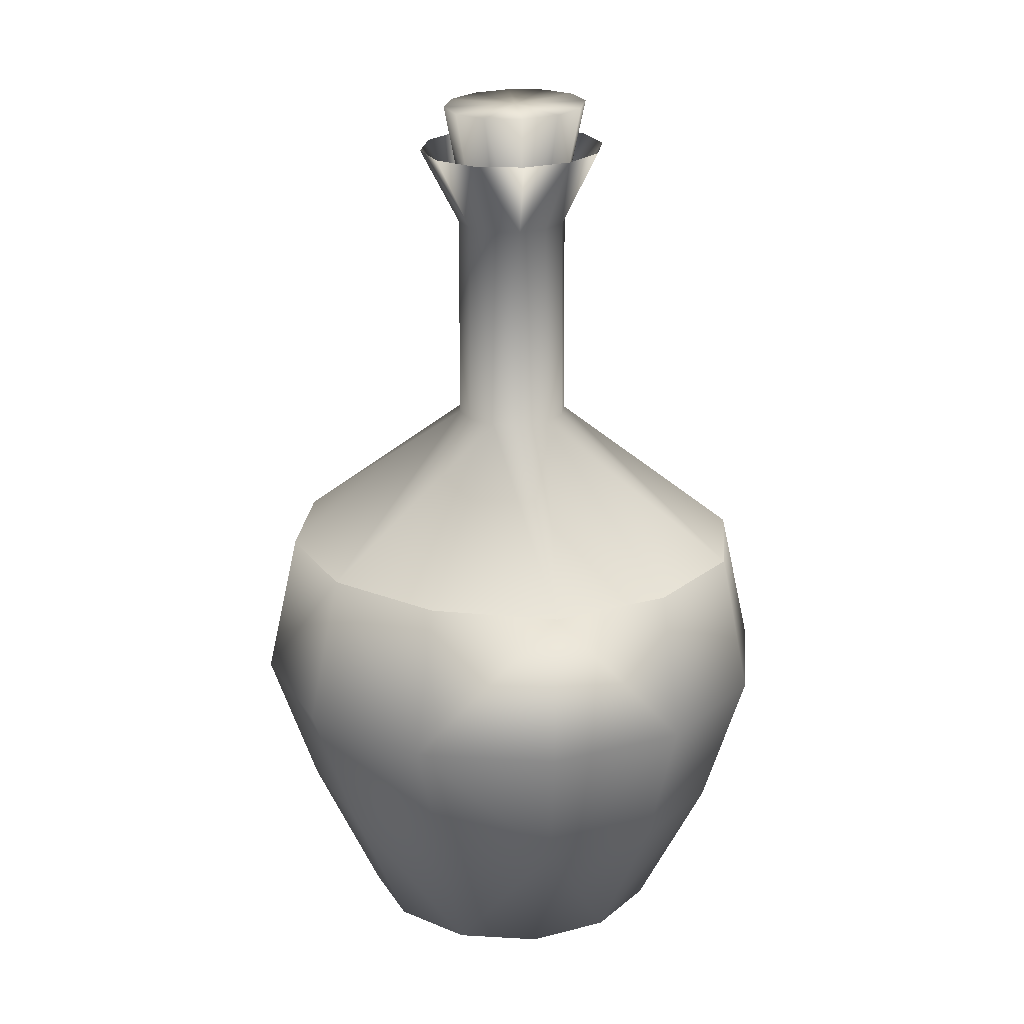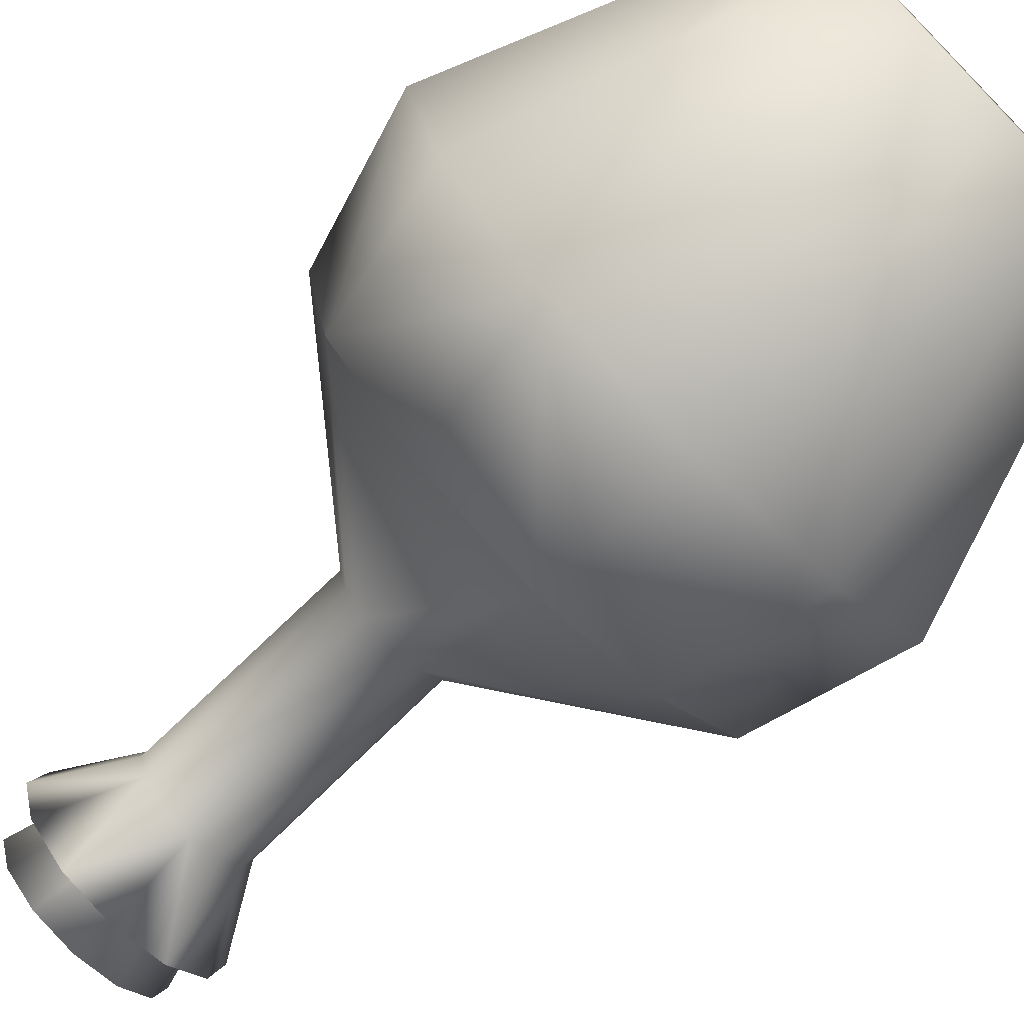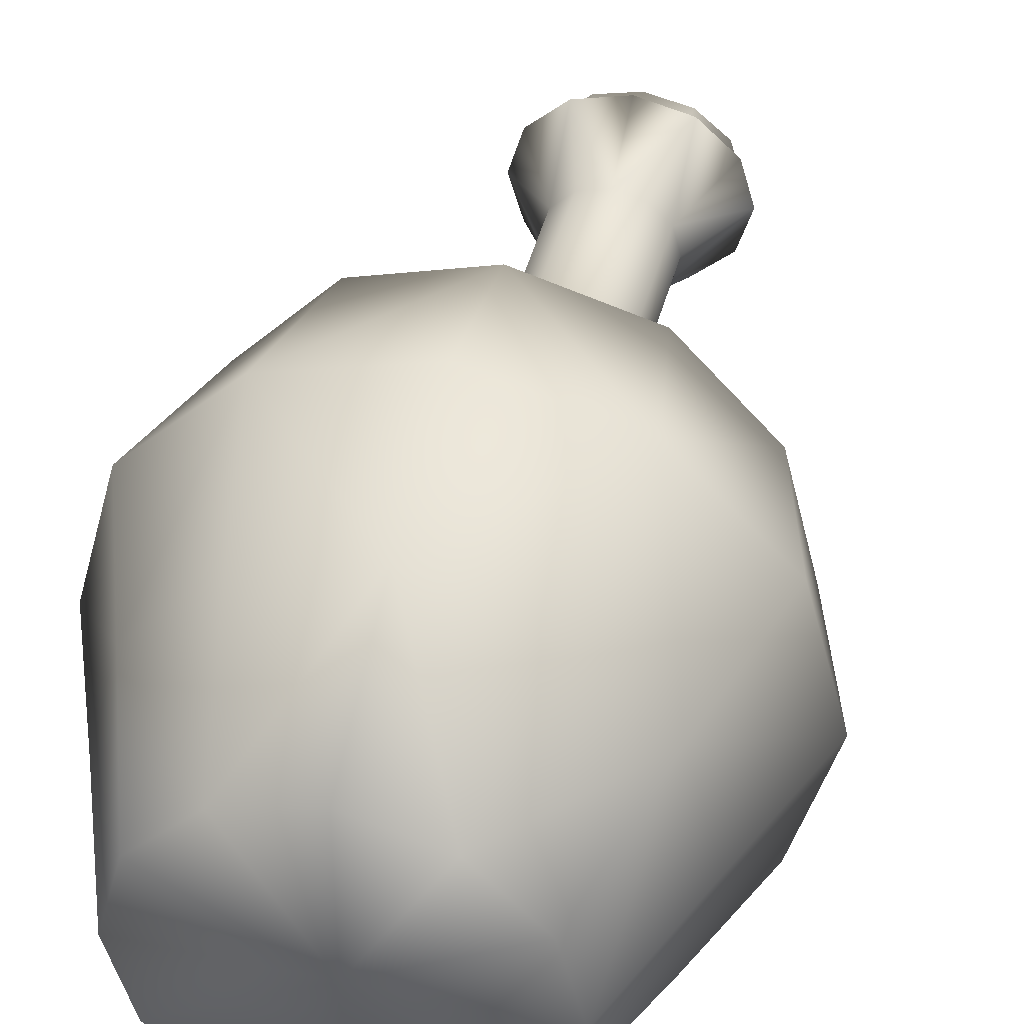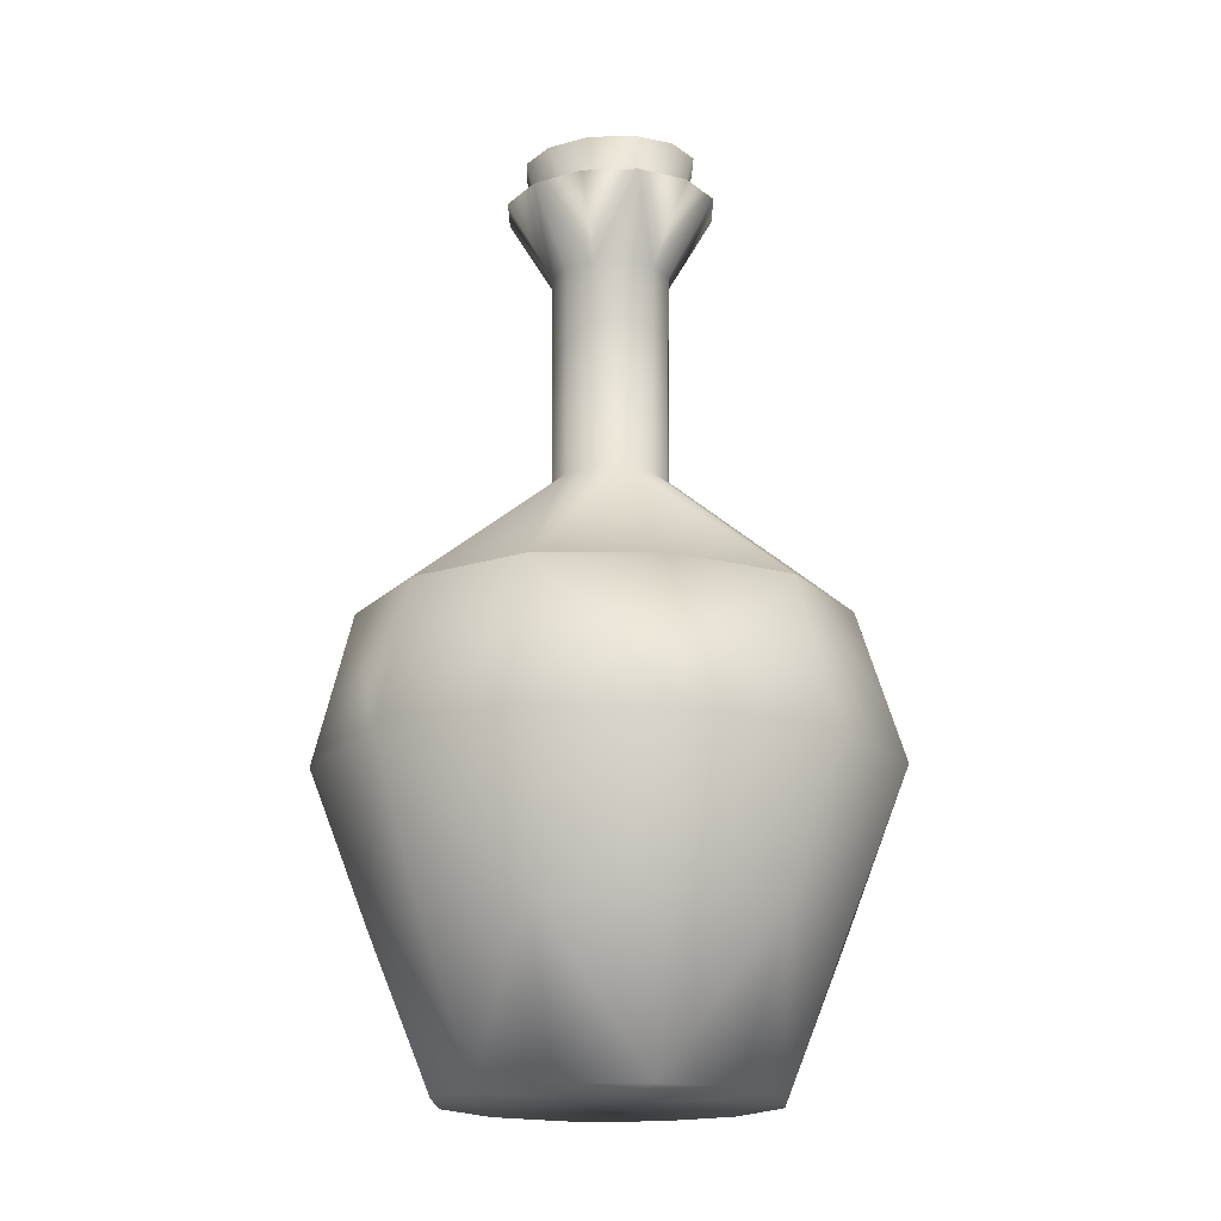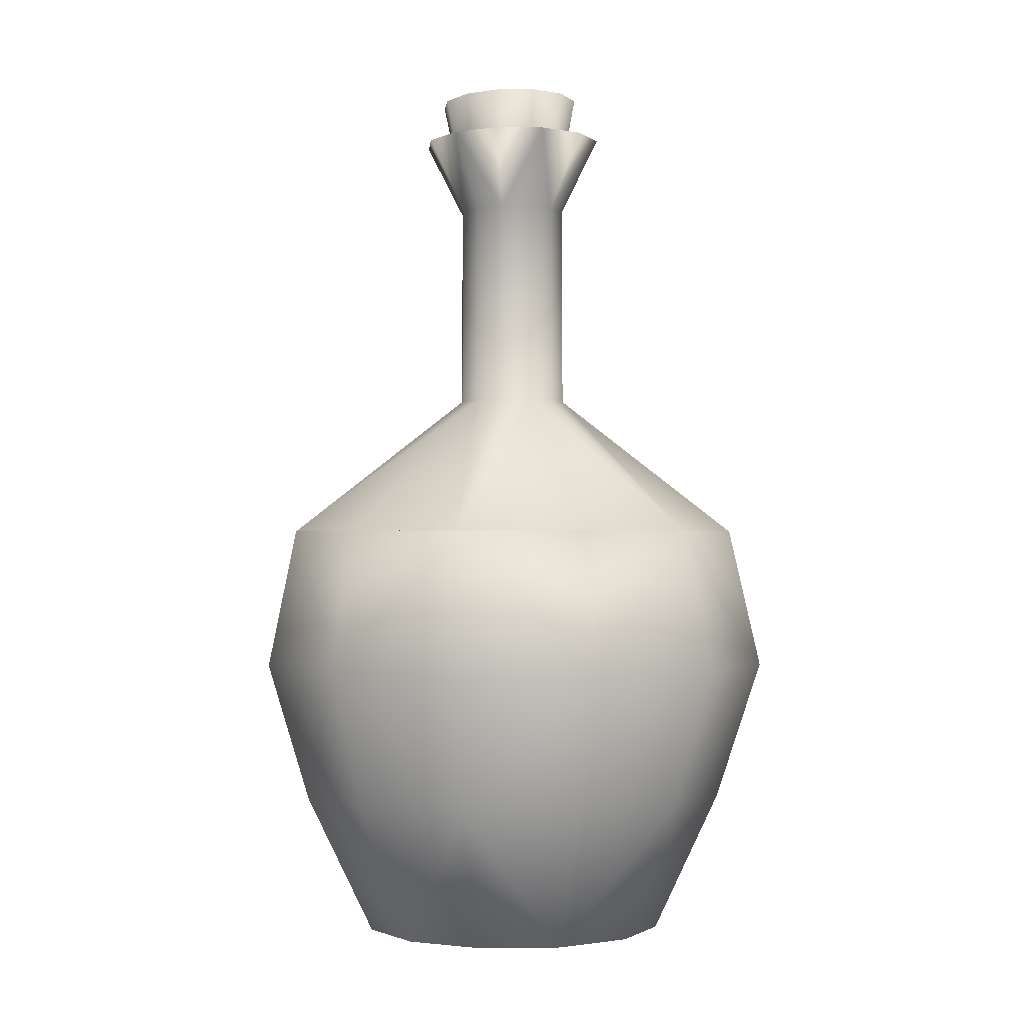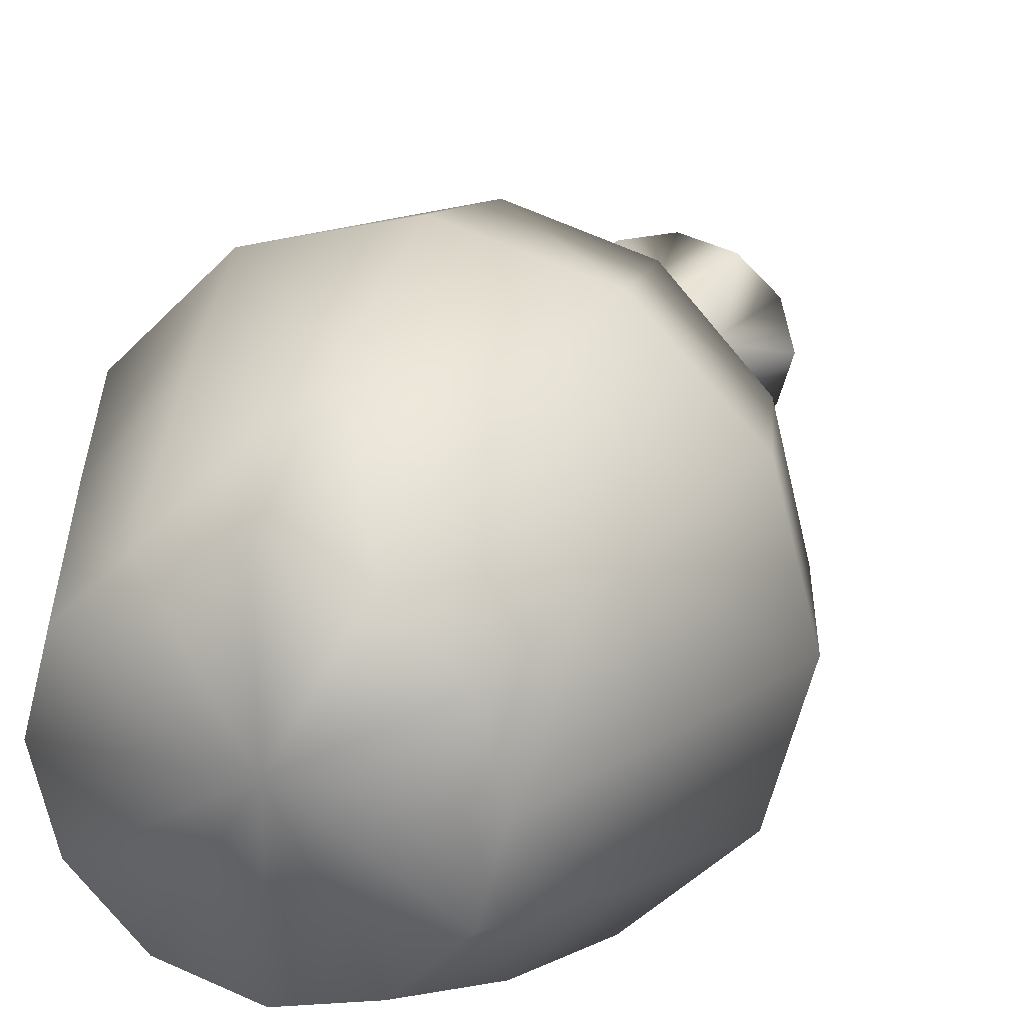
<metadata>
{"format":"obj","ext":"obj","renderer":"f3d","projection":"perspective","resolution":1024,"background":"white","views":[{"elev":21.8,"azim":110.8,"up":"+Y"},{"elev":-73.4,"azim":-45.5,"up":"+Z"},{"elev":42.0,"azim":13.8,"up":"+Z"},{"elev":-17.4,"azim":-163.3,"up":"+Y"},{"elev":-1.1,"azim":-108.3,"up":"+Y"},{"elev":22.3,"azim":19.7,"up":"+Z"}]}
</metadata>
<code>
v 5.375 -0.25 0.375
v 7.278 4.583 0.375
v 9.243 9.417 0.375
v 7.733 14.25 0.375
v 6.849 14.22 -3.867
v 4.655 -0.25 3.062
v 6.303 4.583 4.242
v 8.005 9.417 4.979
v 6.697 14.25 4.483
v 2.688 -0.25 5.03
v 3.639 4.583 7.072
v 4.622 9.417 8.349
v 3.867 14.25 7.491
v 0 -0.25 5.75
v 0 4.583 8.108
v 0 9.417 9.582
v 0 14.25 8.591
v -2.688 -0.25 5.03
v -3.639 4.583 7.072
v -4.622 9.417 8.349
v -3.867 14.25 7.491
v -4.655 -0.25 3.062
v -6.303 4.583 4.242
v -8.005 9.417 4.979
v -6.697 14.25 4.483
v -5.375 -0.25 0.375
v -7.278 4.583 0.375
v -9.243 9.417 0.375
v -7.733 14.25 0.375
v -4.655 -0.25 -2.312
v -6.303 4.583 -3.492
v -8.005 9.417 -4.229
v -6.849 14.22 -3.867
v -2.688 -0.25 -4.28
v -3.639 4.583 -6.322
v -4.622 9.417 -7.599
v -3.867 14.25 -6.741
v -0 -0.25 -5
v -0 4.583 -7.358
v -0 9.417 -8.832
v -0 14.25 -7.841
v 2.688 -0.25 -4.28
v 3.639 4.583 -6.322
v 4.622 9.417 -7.599
v 3.867 14.25 -6.741
v 4.655 -0.25 -2.312
v 6.303 4.583 -3.492
v 8.005 9.417 -4.229
v 0 -0.25 0.375
v 1.61 25.65 0.3203
v 2.879 30.25 0.2547
v 1.394 25.65 1.097
v 2.493 30.25 1.458
v 0.8049 25.65 1.665
v 1.44 30.25 2.338
v 0 25.65 1.873
v 0 30.25 2.66
v -0.8049 25.65 1.665
v -1.44 30.25 2.338
v -1.394 25.65 1.097
v -2.493 30.25 1.458
v -1.61 25.65 0.3203
v -2.879 30.25 0.2547
v -1.394 25.65 -0.4562
v -2.493 30.25 -0.9482
v -0.8049 25.65 -1.025
v -1.44 30.25 -1.829
v 0 25.65 -1.233
v 0 30.25 -2.151
v 0.8049 25.65 -1.025
v 1.44 30.25 -1.829
v 1.394 25.65 -0.4562
v 2.493 30.25 -0.9482
v 0 30.25 0.2547
v 0 25.65 0.3203
v 1.905 19.08 0.375
v 1.964 26.17 0.375
v 3.504 28.75 0.375
v 1.65 19.08 1.339
v 1.701 26.17 1.315
v 3.034 28.75 1.957
v 0.9527 19.08 2.044
v 0.9819 26.17 2.003
v 1.752 28.75 3.116
v 0 19.08 2.302
v 0 26.17 2.255
v 0 28.75 3.54
v -0.9527 19.08 2.044
v -0.9819 26.17 2.003
v -1.752 28.75 3.116
v -1.65 19.08 1.339
v -1.701 26.17 1.315
v -3.034 28.75 1.957
v -1.905 19.08 0.375
v -1.964 26.17 0.375
v -3.504 28.75 0.375
v -1.65 19.08 -0.5886
v -1.701 26.17 -0.5651
v -3.034 28.75 -1.207
v -0.9527 19.08 -1.294
v -0.9819 26.17 -1.253
v -1.752 28.75 -2.366
v -0 19.08 -1.552
v -0 26.17 -1.505
v -0 28.75 -2.79
v 0.9527 19.08 -1.294
v 0.9819 26.17 -1.253
v 1.752 28.75 -2.366
v 1.65 19.08 -0.5886
v 1.701 26.17 -0.5651
v 3.034 28.75 -1.207
g Cylinder01
f 1 6 49
f 1 2 7
f 1 7 6
f 2 3 7
f 3 8 7
f 3 4 9
f 3 9 8
f 4 5 9
f 6 10 49
f 6 7 10
f 7 11 10
f 7 8 12
f 7 12 11
f 8 9 12
f 9 13 12
f 9 5 13
f 10 14 49
f 10 11 15
f 10 15 14
f 11 12 15
f 12 16 15
f 12 13 17
f 12 17 16
f 13 5 17
f 14 18 49
f 14 15 18
f 15 19 18
f 15 16 20
f 15 20 19
f 16 17 20
f 17 21 20
f 17 5 21
f 18 22 49
f 18 19 23
f 18 23 22
f 19 20 23
f 20 24 23
f 20 21 25
f 20 25 24
f 21 5 25
f 22 26 49
f 22 23 26
f 23 27 26
f 23 24 28
f 23 28 27
f 24 25 28
f 25 29 28
f 25 5 29
f 26 30 49
f 26 27 31
f 26 31 30
f 27 28 31
f 28 32 31
f 28 29 33
f 28 33 32
f 29 5 33
f 30 34 49
f 30 31 34
f 31 35 34
f 31 32 36
f 31 36 35
f 32 33 36
f 33 37 36
f 33 5 37
f 34 38 49
f 34 35 39
f 34 39 38
f 35 36 39
f 36 40 39
f 36 37 41
f 36 41 40
f 37 5 41
f 38 42 49
f 38 39 42
f 39 43 42
f 39 40 44
f 39 44 43
f 40 41 44
f 41 45 44
f 41 5 45
f 42 46 49
f 42 43 47
f 42 47 46
f 43 44 47
f 44 48 47
f 44 45 5
f 44 5 48
f 46 1 49
f 46 47 1
f 47 2 1
f 47 48 3
f 47 3 2
f 48 5 3
f 5 4 3
g Cylinder02
f 50 52 75
f 51 74 53
f 50 51 52
f 51 53 52
f 52 54 75
f 53 74 55
f 52 53 55
f 52 55 54
f 54 56 75
f 55 74 57
f 54 55 56
f 55 57 56
f 56 58 75
f 57 74 59
f 56 57 59
f 56 59 58
f 58 60 75
f 59 74 61
f 58 59 60
f 59 61 60
f 60 62 75
f 61 74 63
f 60 61 63
f 60 63 62
f 62 64 75
f 63 74 65
f 62 63 64
f 63 65 64
f 64 66 75
f 65 74 67
f 64 65 67
f 64 67 66
f 66 68 75
f 67 74 69
f 66 67 68
f 67 69 68
f 68 70 75
f 69 74 71
f 68 69 71
f 68 71 70
f 70 72 75
f 71 74 73
f 70 71 72
f 71 73 72
f 72 50 75
f 73 74 51
f 72 73 51
f 72 51 50
g Duplicate01
f 4 76 9
f 76 79 9
f 76 77 80
f 76 80 79
f 77 78 80
f 78 81 80
f 9 79 82
f 9 82 13
f 79 80 82
f 80 83 82
f 80 81 84
f 80 84 83
f 13 82 17
f 82 85 17
f 82 83 86
f 82 86 85
f 83 84 86
f 84 87 86
f 17 85 88
f 17 88 21
f 85 86 88
f 86 89 88
f 86 87 90
f 86 90 89
f 21 88 25
f 88 91 25
f 88 89 92
f 88 92 91
f 89 90 92
f 90 93 92
f 25 91 94
f 25 94 29
f 91 92 94
f 92 95 94
f 92 93 96
f 92 96 95
f 29 94 33
f 94 97 33
f 94 95 98
f 94 98 97
f 95 96 98
f 96 99 98
f 33 97 100
f 33 100 37
f 97 98 100
f 98 101 100
f 98 99 102
f 98 102 101
f 37 100 41
f 100 103 41
f 100 101 104
f 100 104 103
f 101 102 104
f 102 105 104
f 41 103 106
f 41 106 45
f 103 104 106
f 104 107 106
f 104 105 108
f 104 108 107
f 45 106 5
f 106 109 5
f 106 107 110
f 106 110 109
f 107 108 110
f 108 111 110
f 5 109 76
f 5 76 4
f 109 110 76
f 110 77 76
f 110 111 78
f 110 78 77

</code>
